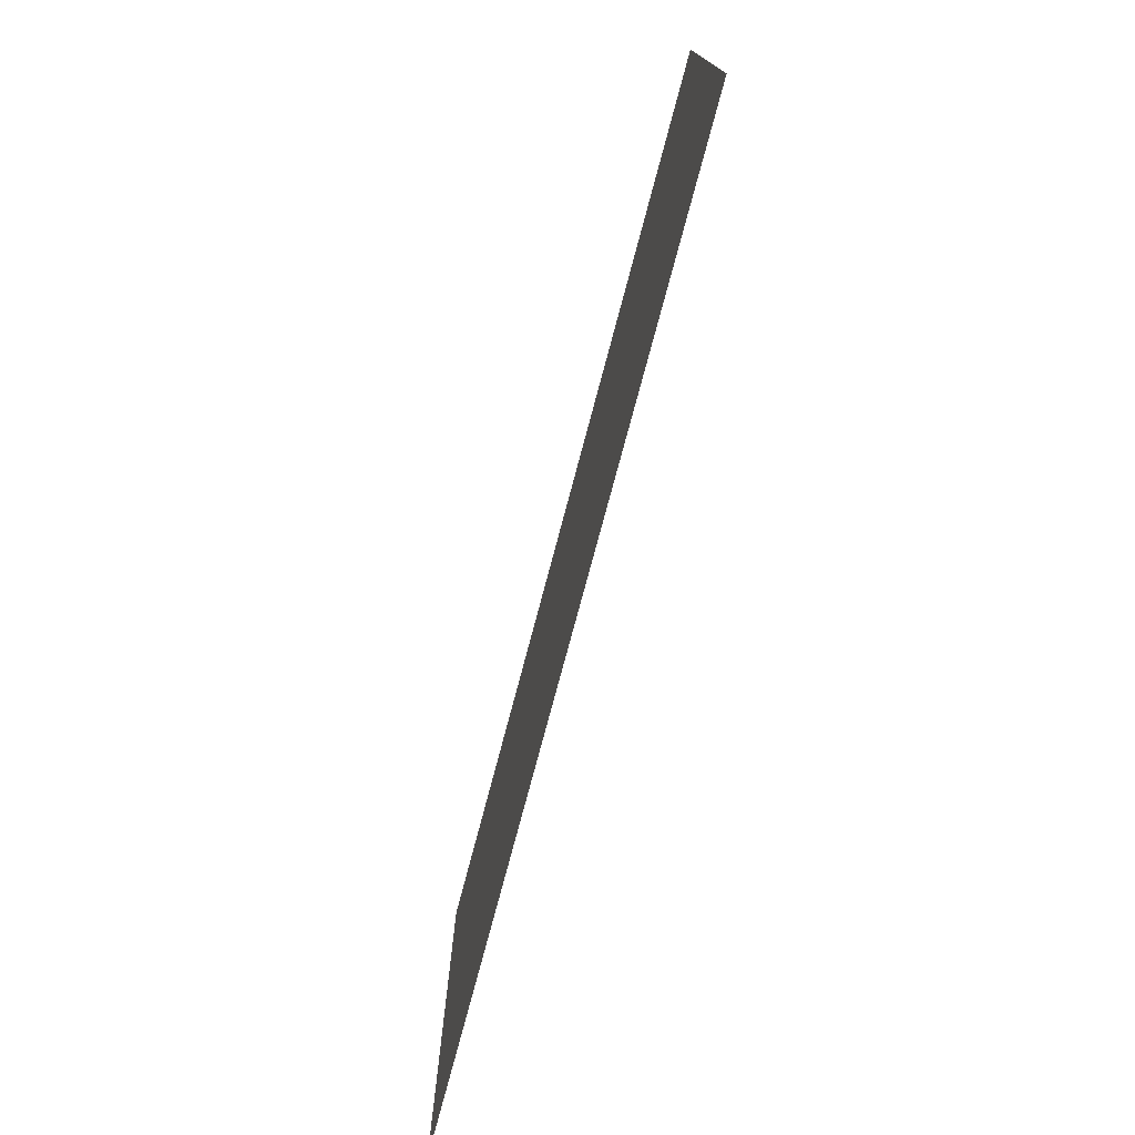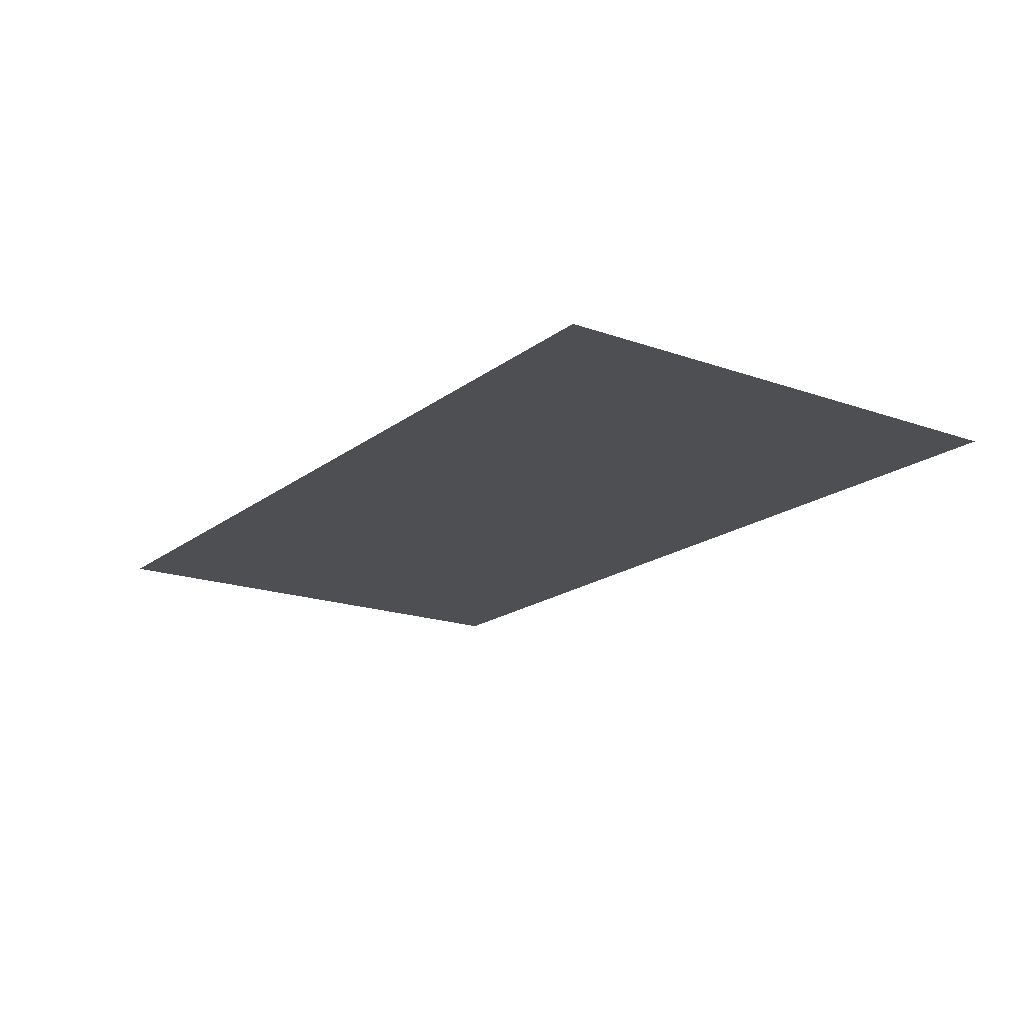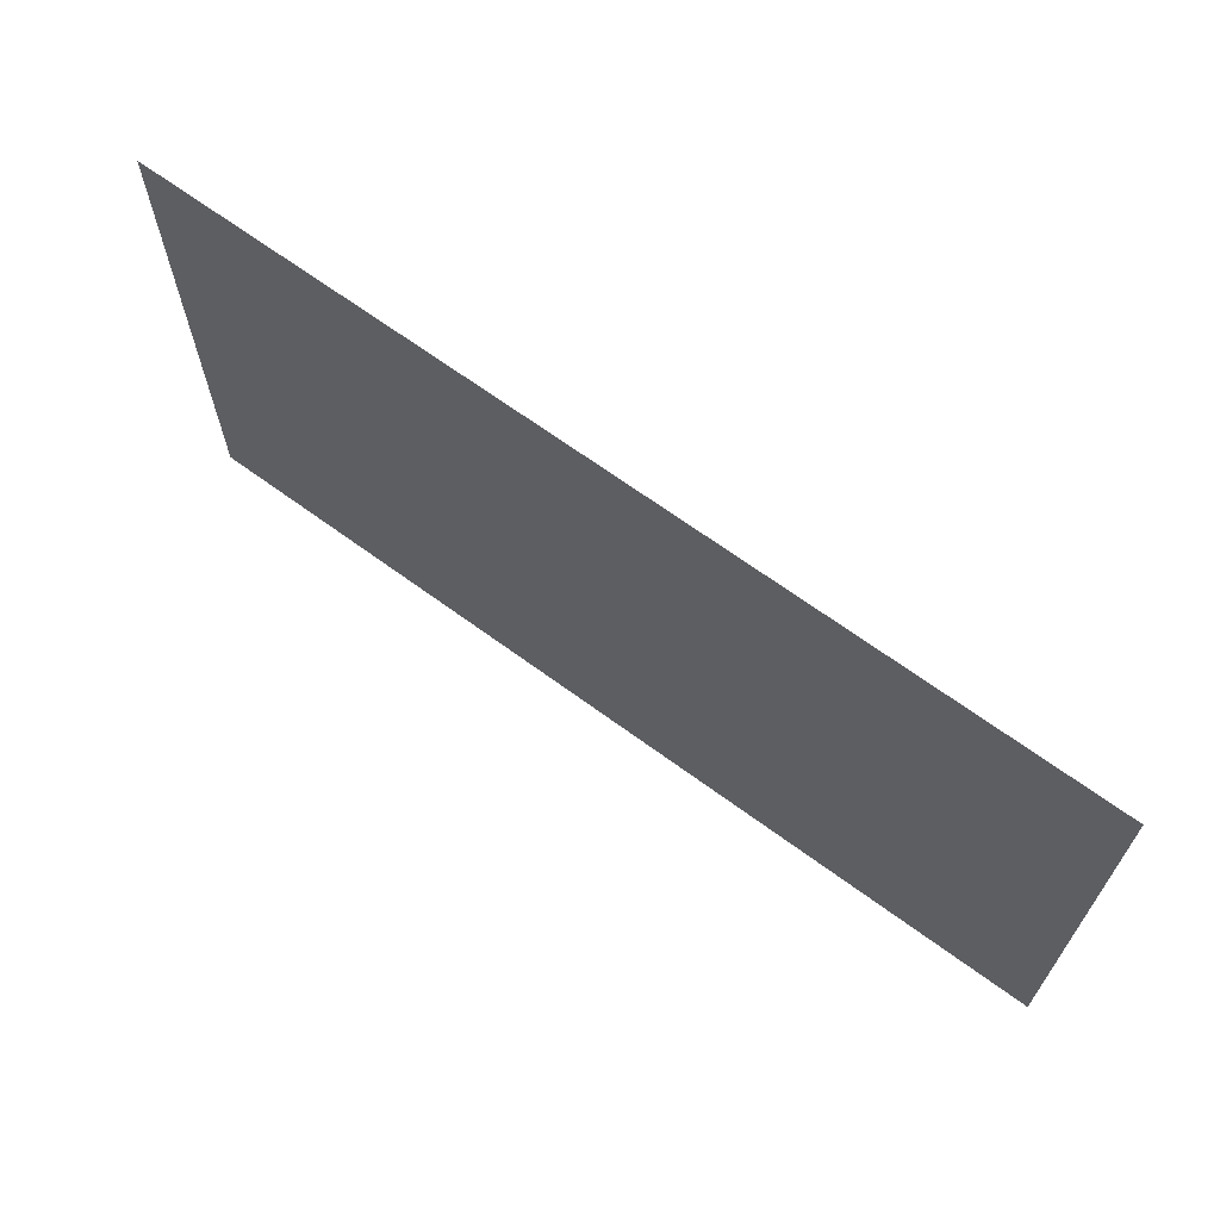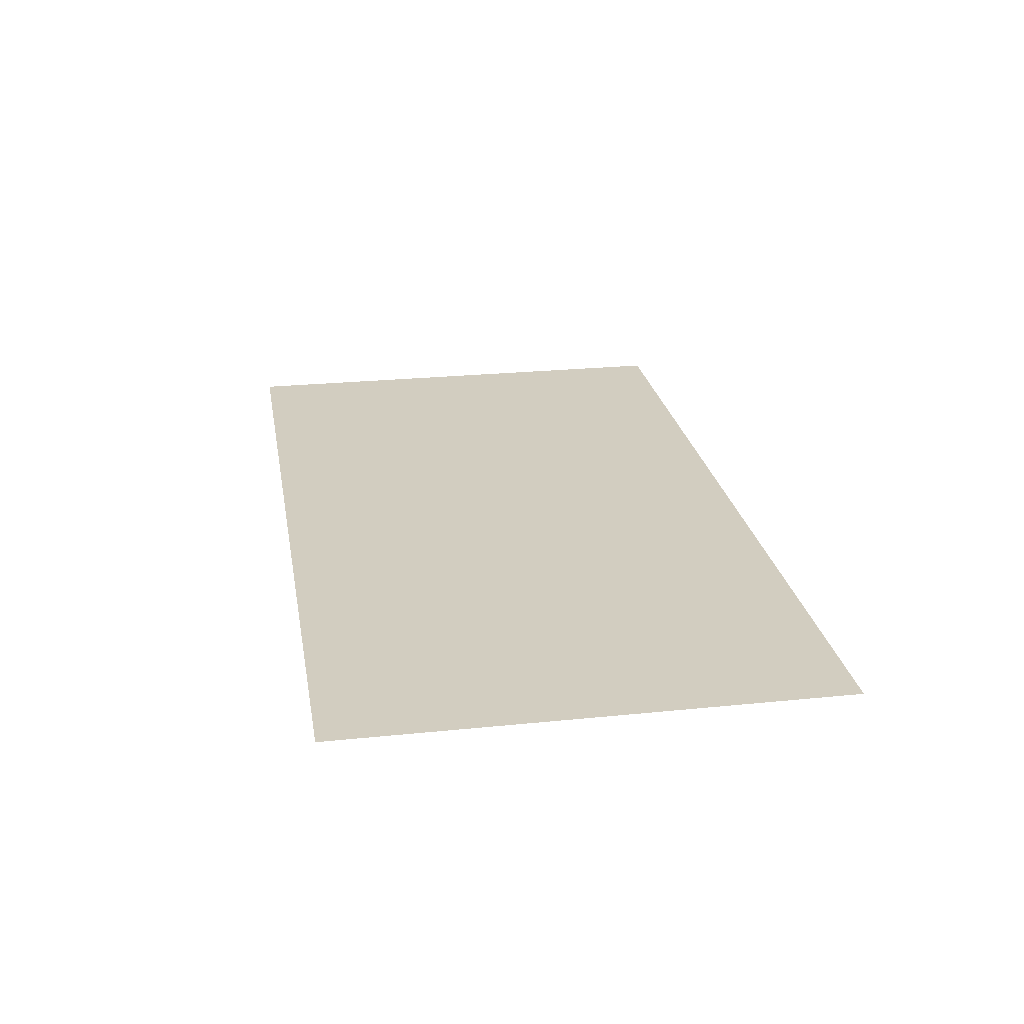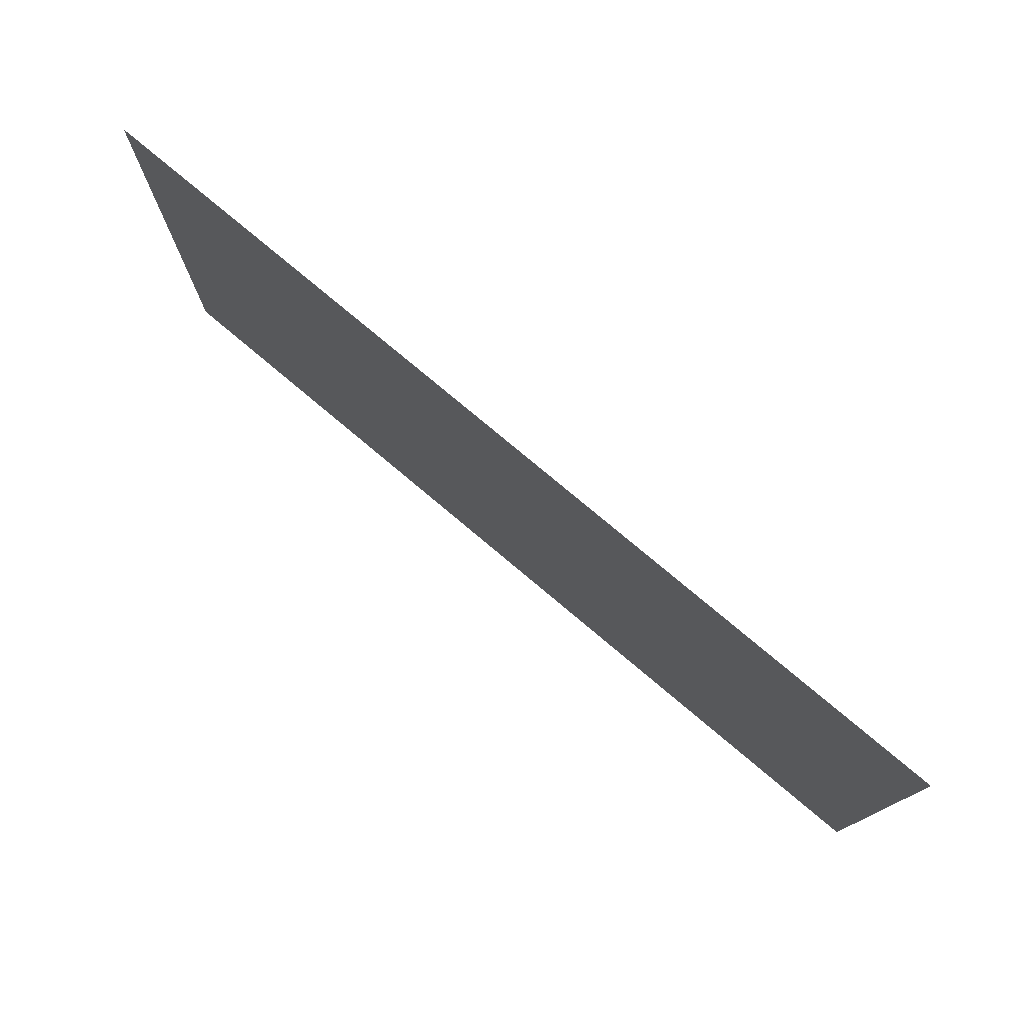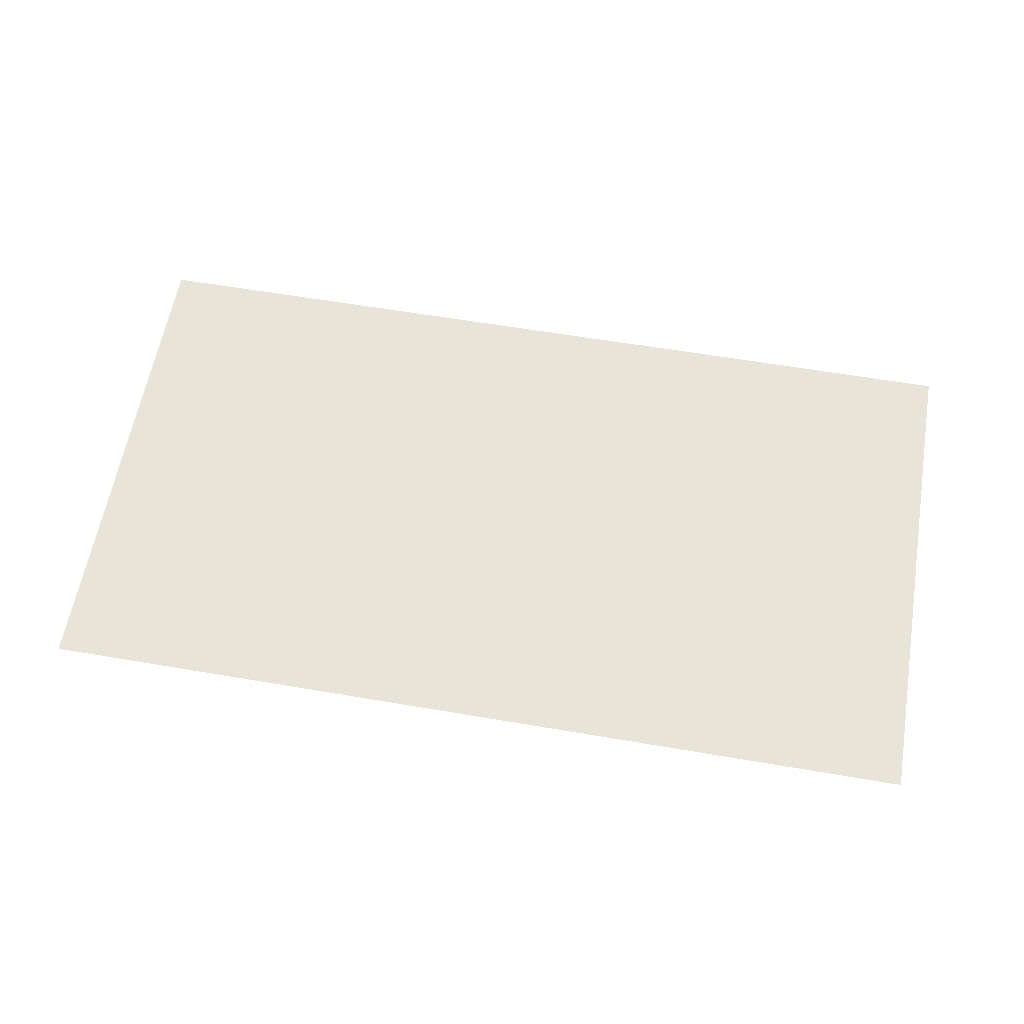
<metadata>
{"format":"obj","ext":"obj","renderer":"f3d","projection":"perspective","resolution":1024,"background":"white","views":[{"elev":-75.2,"azim":75.2,"up":"+Z"},{"elev":-18.1,"azim":55.2,"up":"+Y"},{"elev":66.6,"azim":-143.6,"up":"+Z"},{"elev":24.4,"azim":-99.6,"up":"+Y"},{"elev":76.8,"azim":-139.9,"up":"+Z"},{"elev":60.3,"azim":-170.1,"up":"+Y"}]}
</metadata>
<code>
o Plane
v -0.09002 0 0.05
v 0.09002 0 0.05
v -0.09002 0 -0.05
v 0.09002 0 -0.05
f 1 2 4 3

</code>
